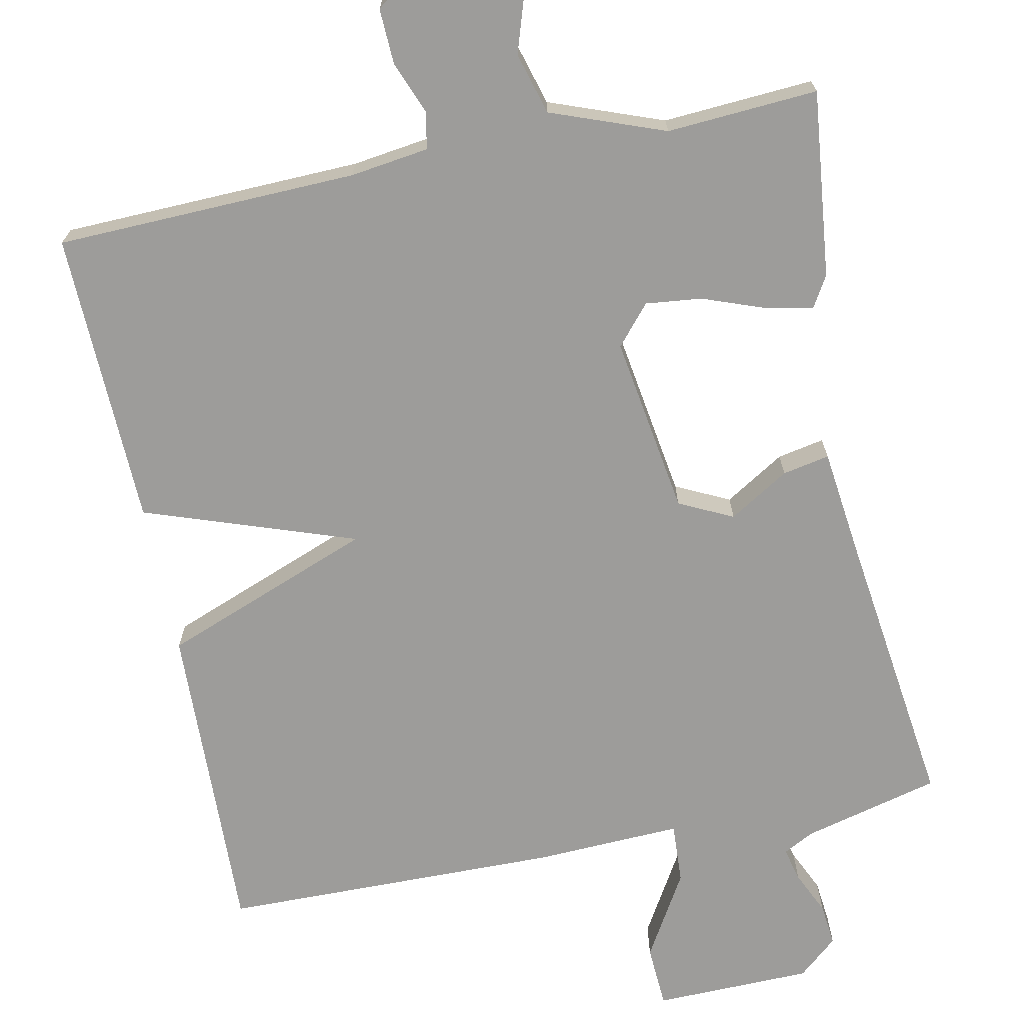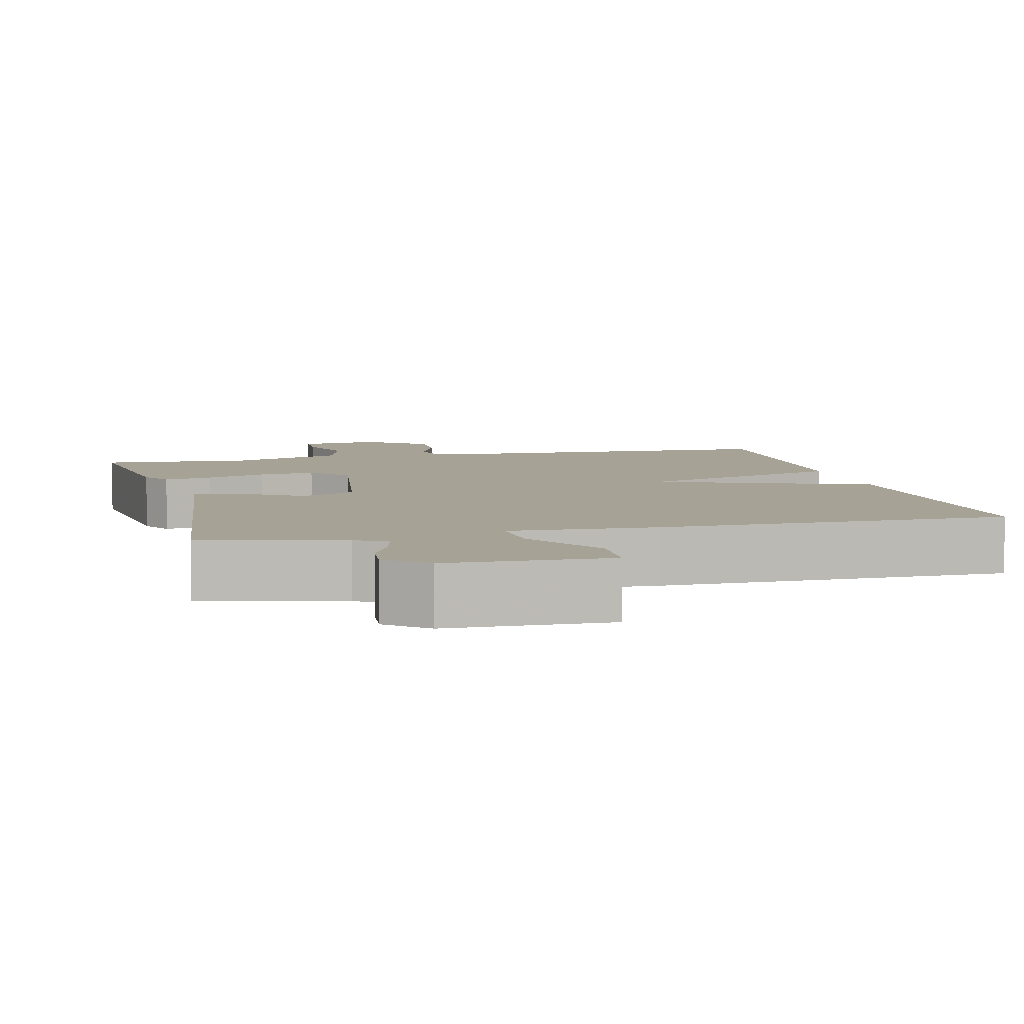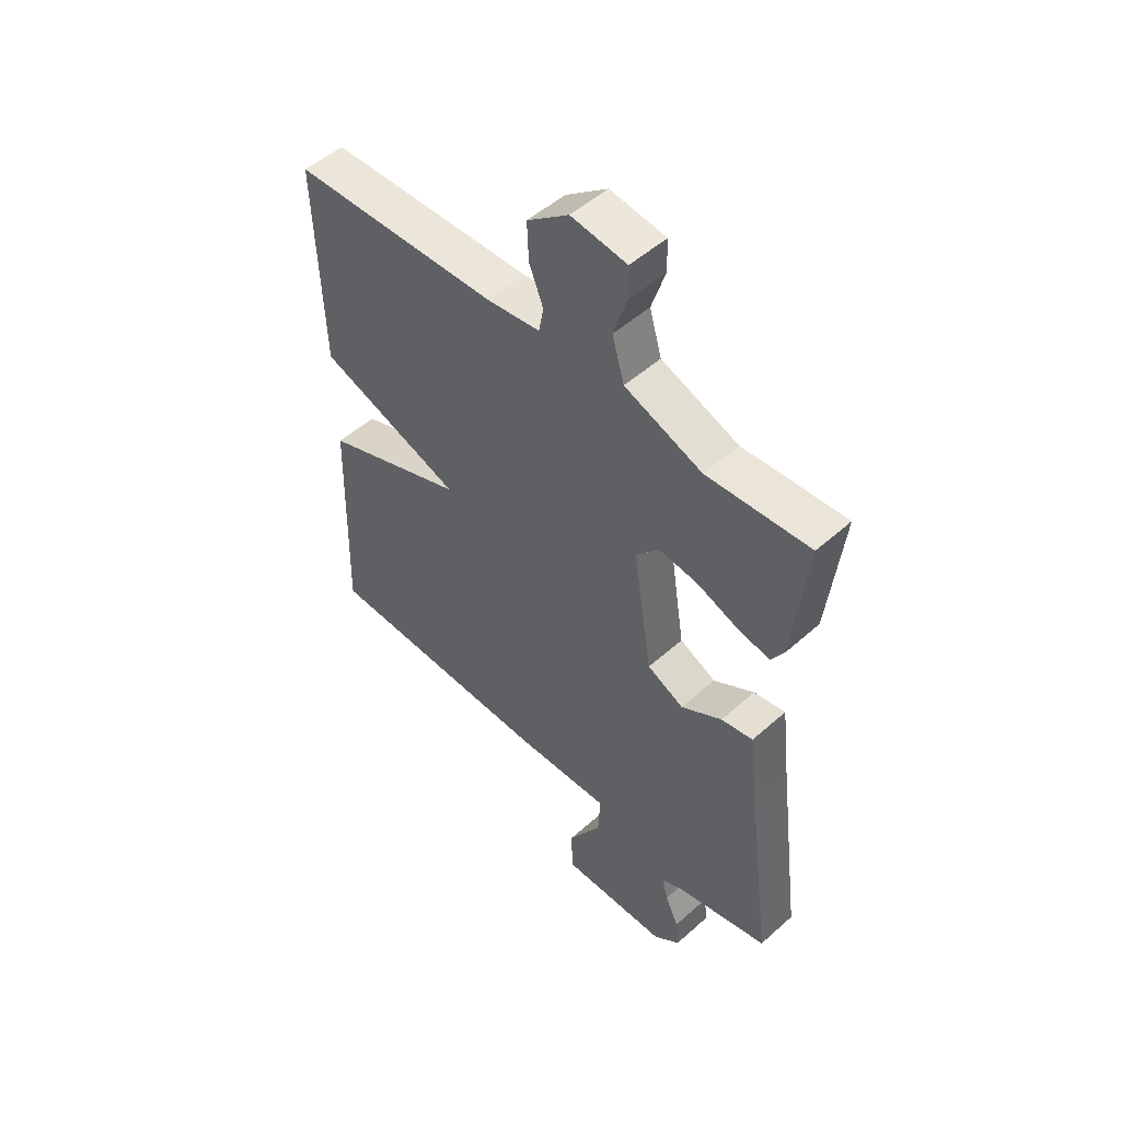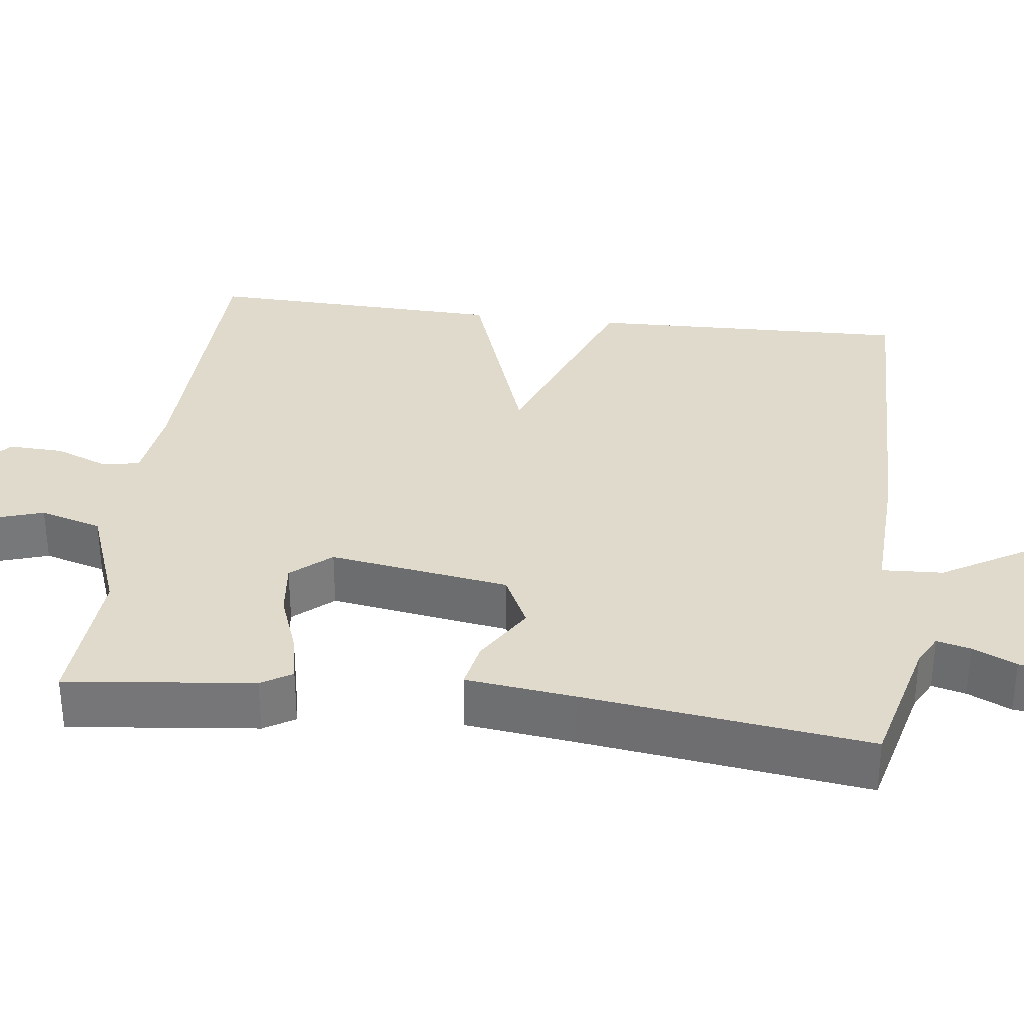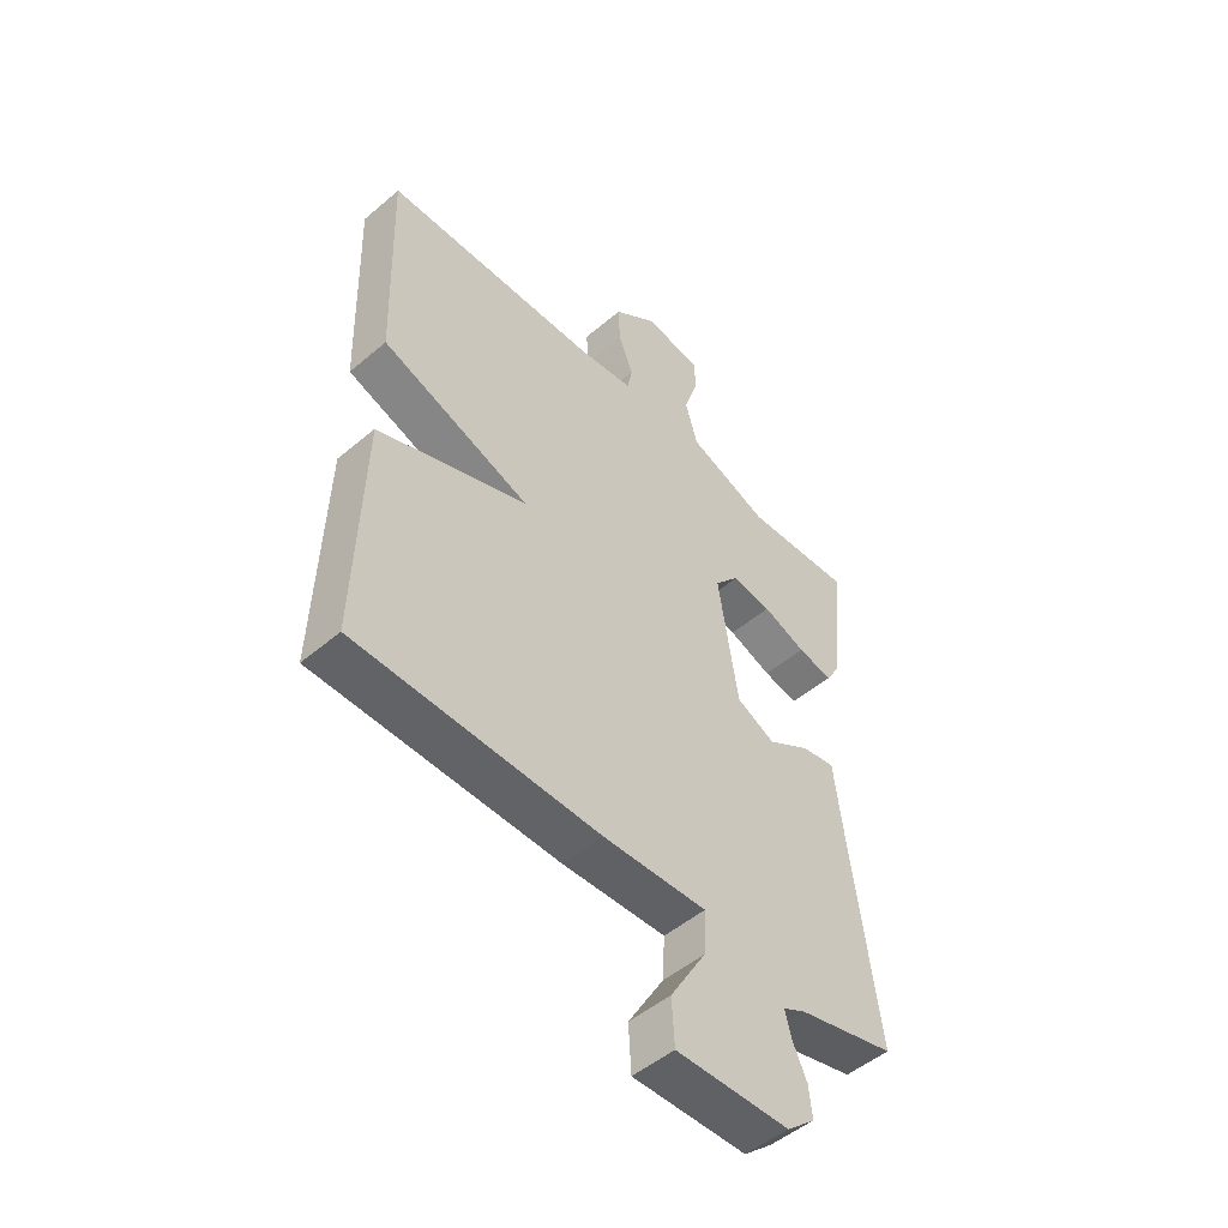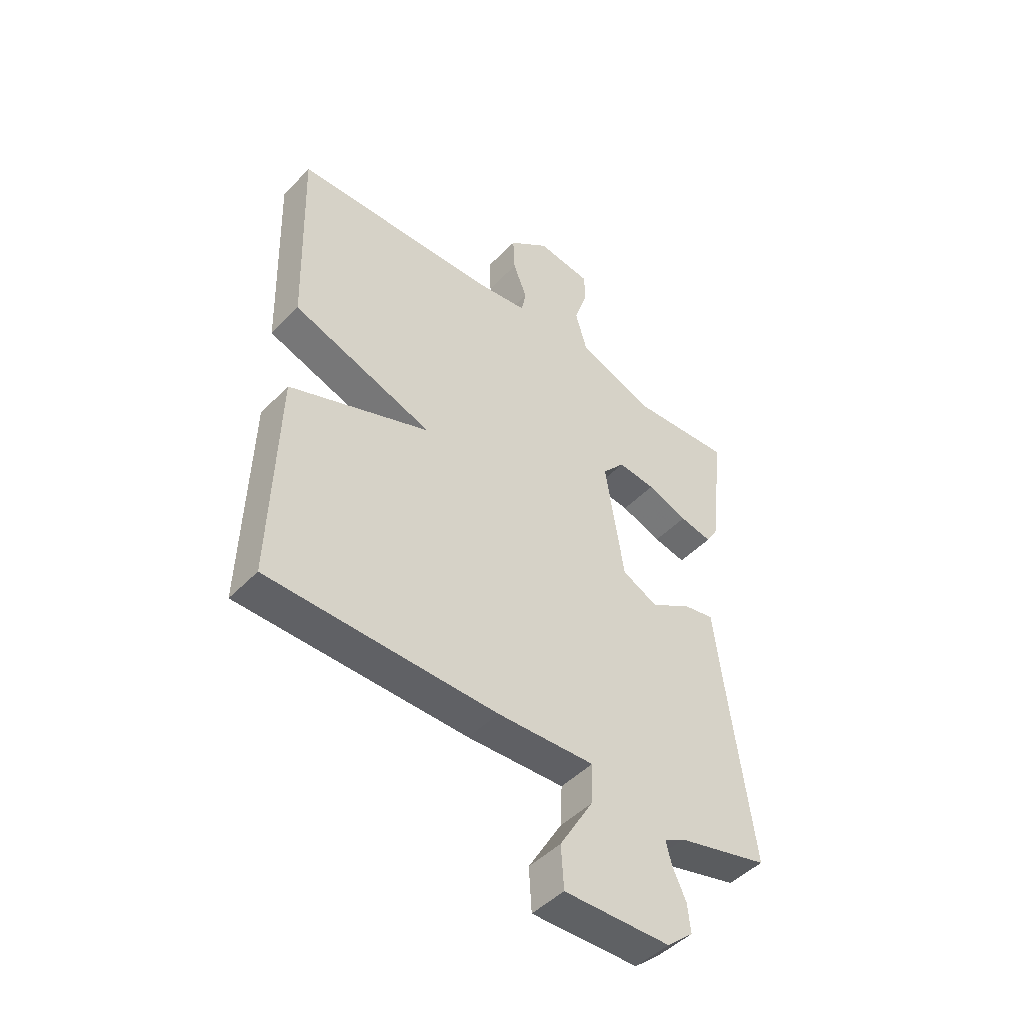
<metadata>
{"format":"obj","ext":"obj","renderer":"f3d","projection":"perspective","resolution":1024,"background":"white","views":[{"elev":-70.2,"azim":11.5,"up":"+Y"},{"elev":6.3,"azim":166.2,"up":"+Y"},{"elev":51.2,"azim":45.9,"up":"+Z"},{"elev":33.0,"azim":97.1,"up":"+Y"},{"elev":-50.4,"azim":-47.1,"up":"+Z"},{"elev":-47.1,"azim":-41.0,"up":"+Z"}]}
</metadata>
<code>
v -0.5 0.07 0.5
v -0.108 0.07 0.512
v -0.006 0.07 0.526
v 0.003 0.07 0.574
v -0.024 0.07 0.642
v -0.027 0.07 0.714
v 0.052 0.07 0.776
v 0.158 0.07 0.762
v 0.159 0.07 0.703
v 0.133 0.07 0.622
v 0.156 0.07 0.542
v 0.304 0.07 0.487
v 0.5 0.07 0.5
v 0.473 0.07 0.257
v 0.449 0.07 0.217
v 0.386 0.07 0.23
v 0.307 0.07 0.259
v 0.234 0.07 0.267
v 0.19 0.07 0.216
v 0.226 0.07 -0.017
v 0.296 0.07 -0.051
v 0.374 0.07 -0.003
v 0.435 0.07 0.009
v 0.452 0.07 -0.132
v 0.5 0.07 -0.5
v 0.322 0.07 -0.545
v 0.282 0.07 -0.566
v 0.293 0.07 -0.61
v 0.319 0.07 -0.666
v 0.325 0.07 -0.721
v 0.274 0.07 -0.765
v 0.068 0.07 -0.769
v 0.063 0.07 -0.687
v 0.128 0.07 -0.577
v 0.132 0.07 -0.498
v -0.057 0.07 -0.506
v -0.5 0.07 -0.5
v -0.488 0.07 -0.085
v -0.214 0.07 0.02
v -0.488 0.07 0.115
v -0.5 0 0.5
v -0.108 0 0.512
v -0.006 0 0.526
v 0.003 0 0.574
v -0.024 0 0.642
v -0.027 0 0.714
v 0.052 0 0.776
v 0.158 0 0.762
v 0.159 0 0.703
v 0.133 0 0.622
v 0.156 0 0.542
v 0.304 0 0.487
v 0.5 0 0.5
v 0.473 0 0.257
v 0.449 0 0.217
v 0.386 0 0.23
v 0.307 0 0.259
v 0.234 0 0.267
v 0.19 0 0.216
v 0.226 0 -0.017
v 0.296 0 -0.051
v 0.374 0 -0.003
v 0.435 0 0.009
v 0.452 0 -0.132
v 0.5 0 -0.5
v 0.322 0 -0.545
v 0.282 0 -0.566
v 0.293 0 -0.61
v 0.319 0 -0.666
v 0.325 0 -0.721
v 0.274 0 -0.765
v 0.068 0 -0.769
v 0.063 0 -0.687
v 0.128 0 -0.577
v 0.132 0 -0.498
v -0.057 0 -0.506
v -0.5 0 -0.5
v -0.488 0 -0.085
v -0.214 0 0.02
v -0.488 0 0.115
f 39 40 1 2
f 37 38 39
f 36 37 39
f 35 36 39
f 35 39 2 3
f 32 33 34
f 31 32 34
f 30 31 34
f 29 30 34
f 28 29 34
f 27 28 34 35
f 35 3 4
f 27 35 4
f 26 27 4
f 24 25 26
f 23 24 26
f 22 23 26
f 21 22 26
f 20 21 26
f 15 16 17
f 14 15 17
f 13 14 17
f 12 13 17
f 11 12 17 18
f 10 11 18 19
f 8 9 10
f 7 8 10
f 6 7 10
f 5 6 10
f 4 5 10
f 20 26 4
f 19 20 4
f 4 10 19
f 42 41 80 79
f 79 78 77
f 79 77 76
f 79 76 75
f 43 42 79 75
f 74 73 72
f 74 72 71
f 74 71 70
f 74 70 69
f 74 69 68
f 75 74 68 67
f 44 43 75
f 44 75 67
f 44 67 66
f 66 65 64
f 66 64 63
f 66 63 62
f 66 62 61
f 66 61 60
f 57 56 55
f 57 55 54
f 57 54 53
f 57 53 52
f 58 57 52 51
f 59 58 51 50
f 50 49 48
f 50 48 47
f 50 47 46
f 50 46 45
f 50 45 44
f 44 66 60
f 44 60 59
f 59 50 44
f 1 41 42 2
f 2 42 43 3
f 3 43 44 4
f 4 44 45 5
f 5 45 46 6
f 6 46 47 7
f 7 47 48 8
f 8 48 49 9
f 9 49 50 10
f 10 50 51 11
f 11 51 52 12
f 12 52 53 13
f 13 53 54 14
f 14 54 55 15
f 15 55 56 16
f 16 56 57 17
f 17 57 58 18
f 18 58 59 19
f 19 59 60 20
f 20 60 61 21
f 21 61 62 22
f 22 62 63 23
f 23 63 64 24
f 24 64 65 25
f 25 65 66 26
f 26 66 67 27
f 27 67 68 28
f 28 68 69 29
f 29 69 70 30
f 30 70 71 31
f 31 71 72 32
f 32 72 73 33
f 33 73 74 34
f 34 74 75 35
f 35 75 76 36
f 36 76 77 37
f 37 77 78 38
f 38 78 79 39
f 39 79 80 40
f 40 80 41 1

</code>
